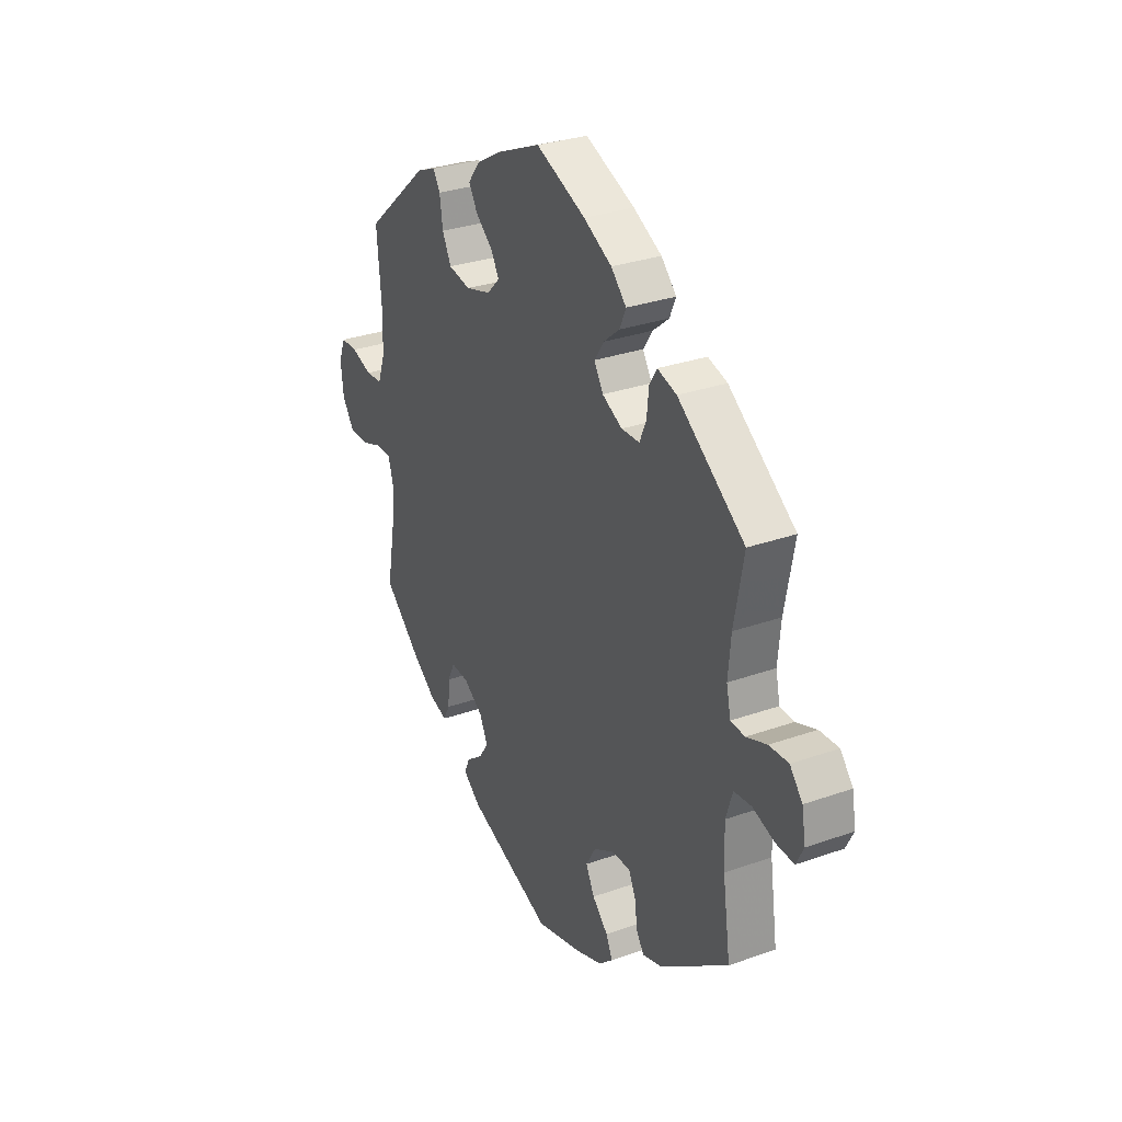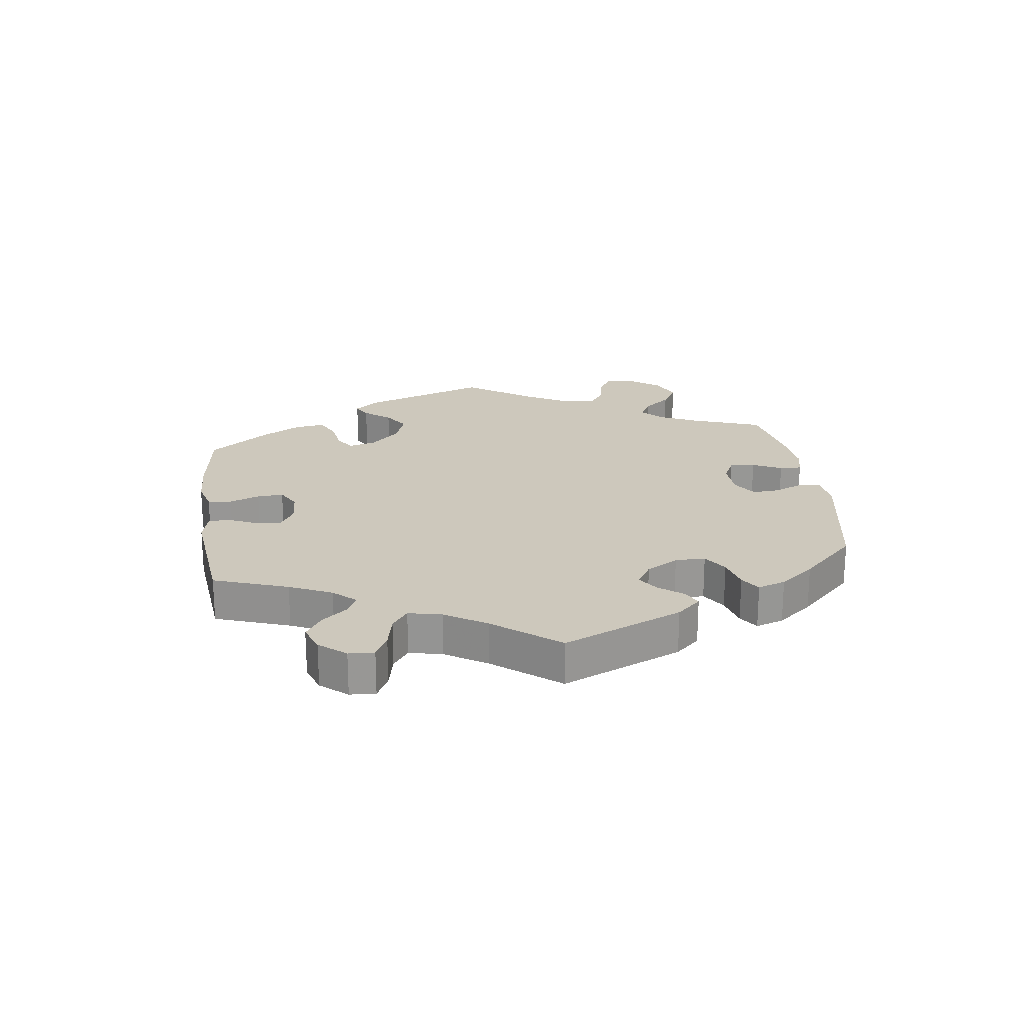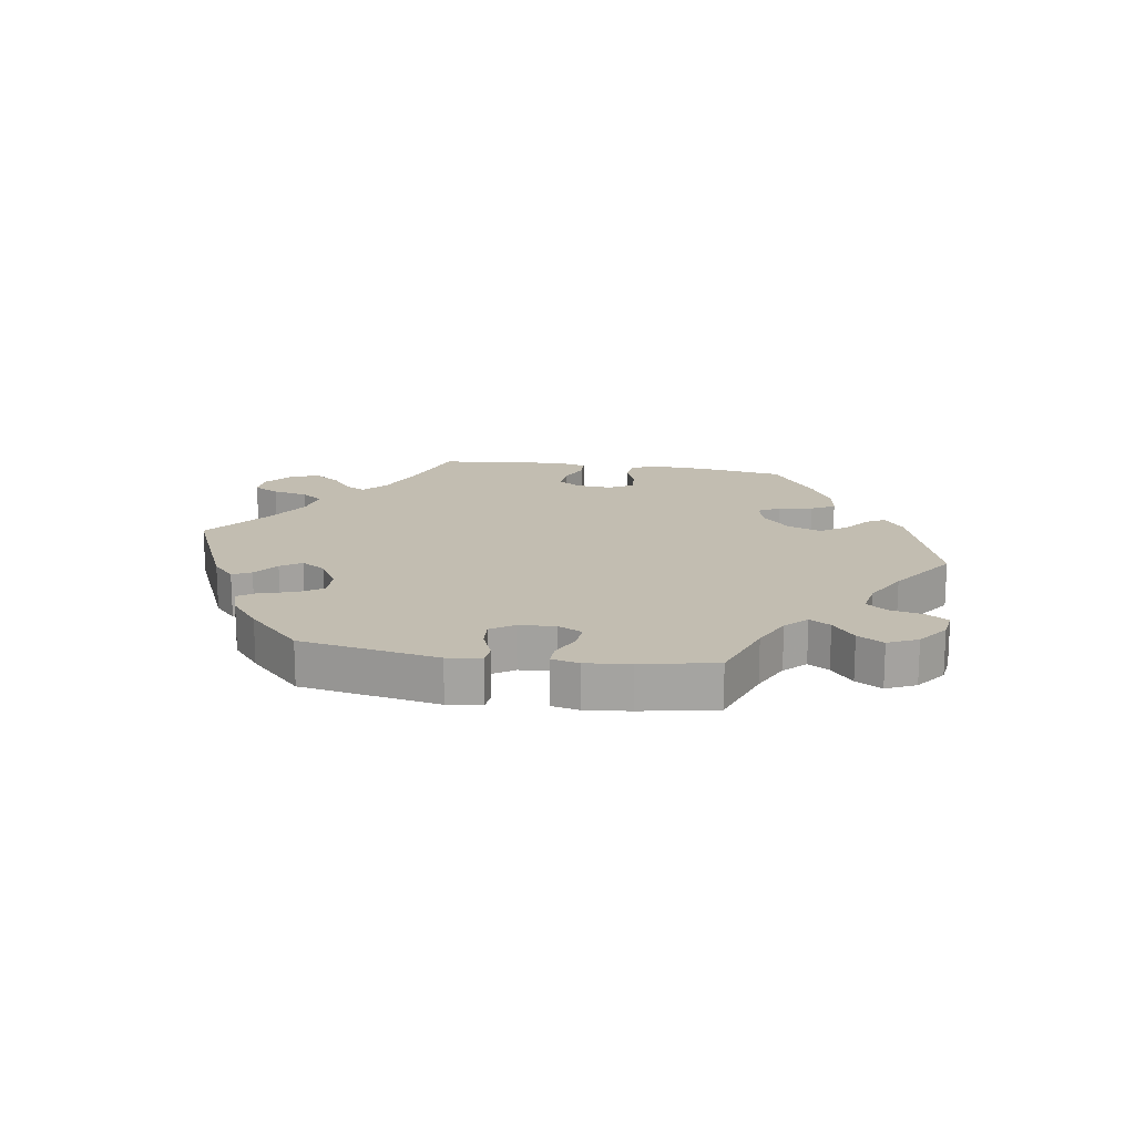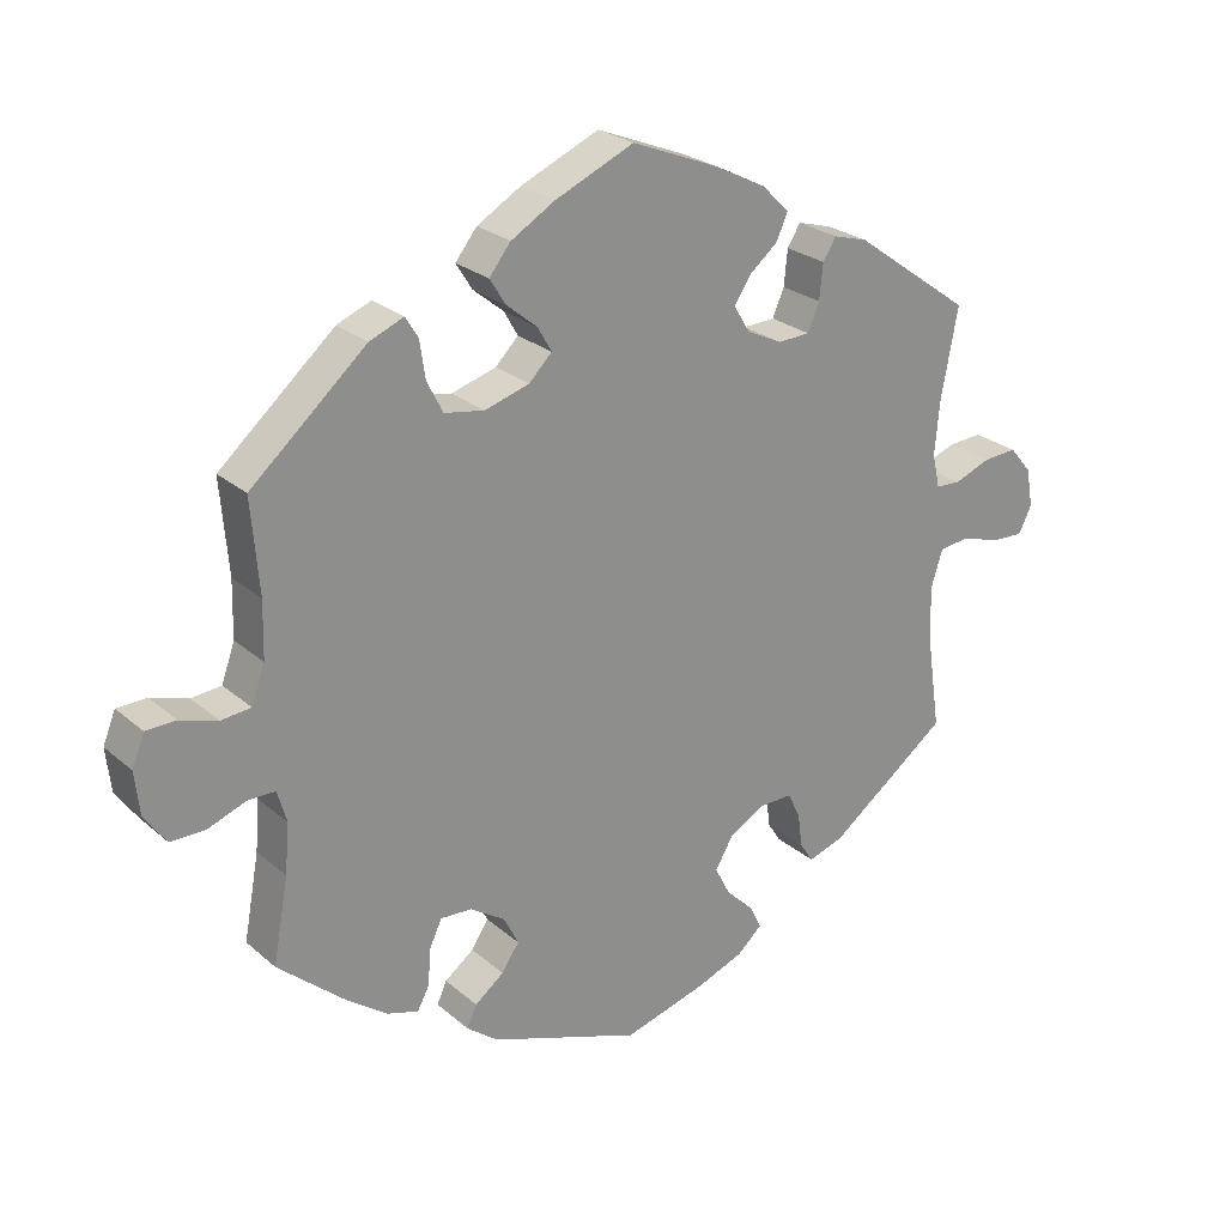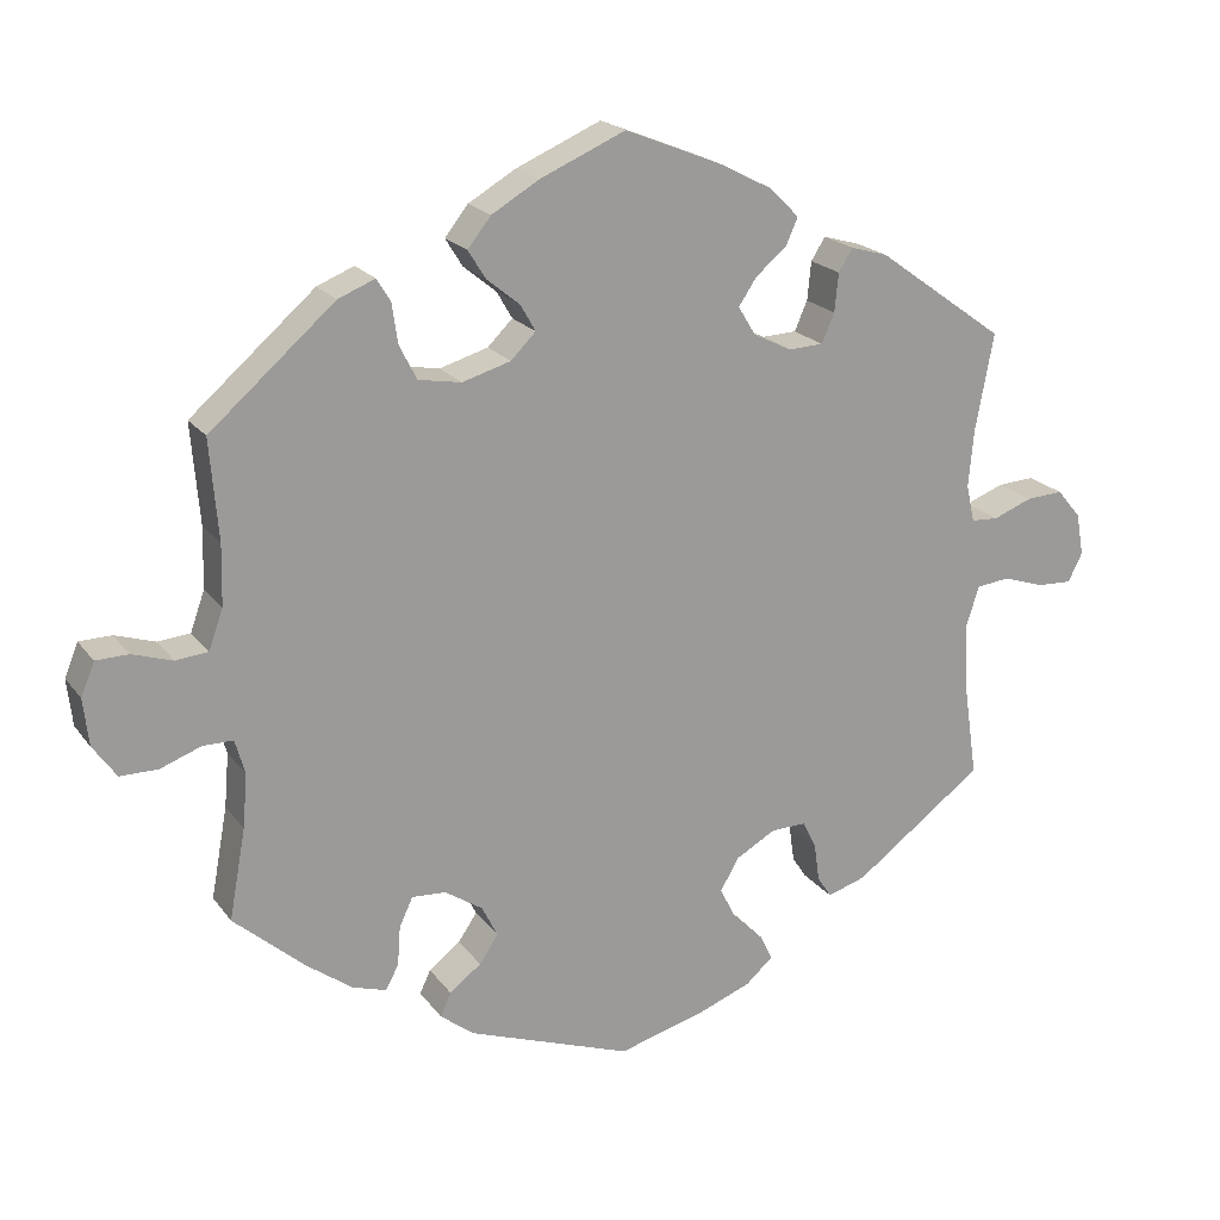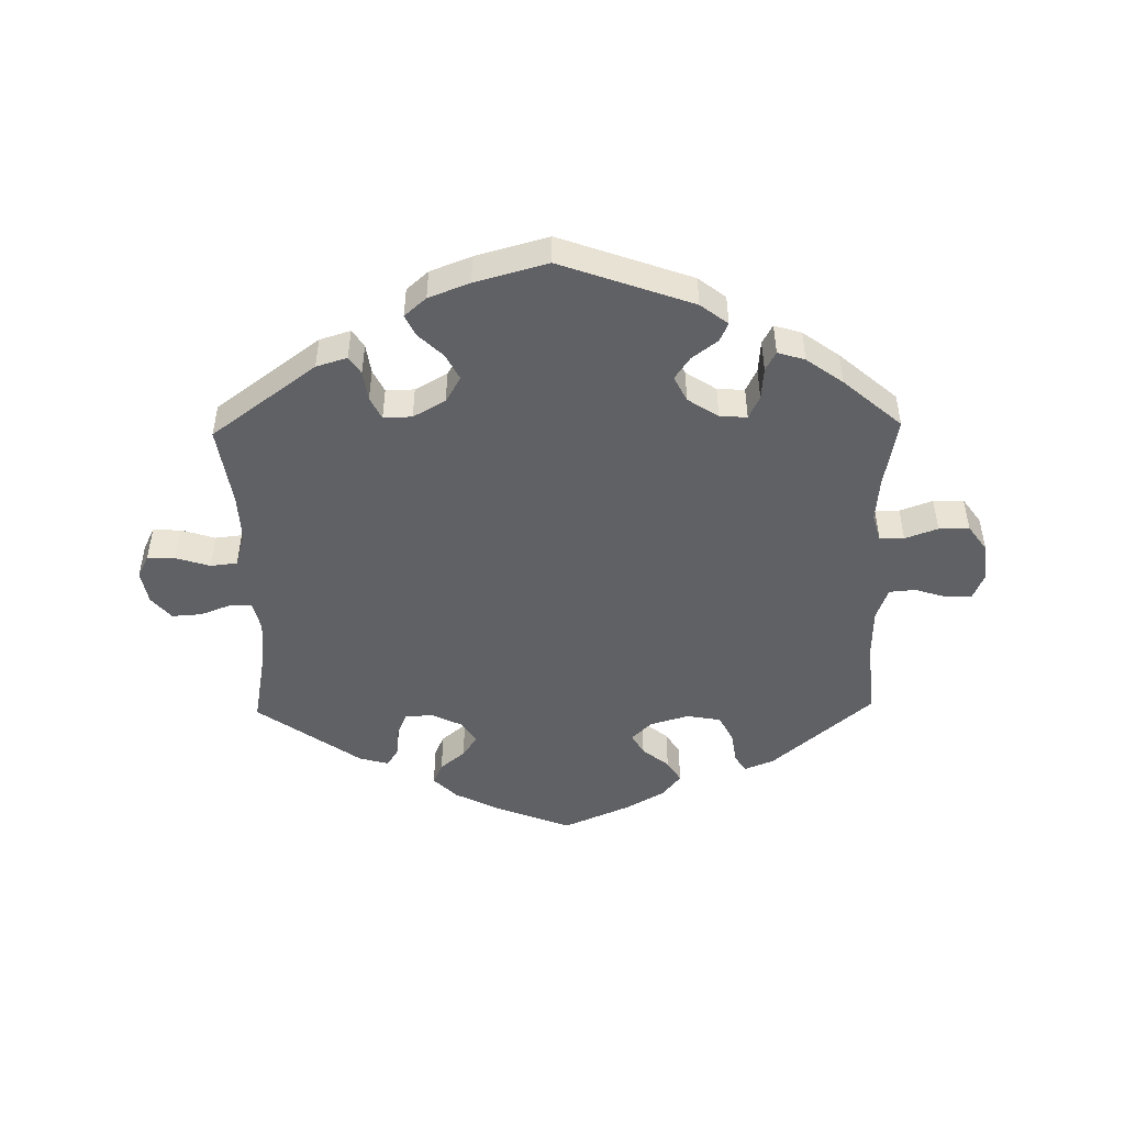
<metadata>
{"format":"obj","ext":"obj","renderer":"f3d","projection":"perspective","resolution":1024,"background":"white","views":[{"elev":30.4,"azim":62.9,"up":"+Z"},{"elev":22.2,"azim":112.3,"up":"+Y"},{"elev":16.8,"azim":-141.0,"up":"+Y"},{"elev":25.2,"azim":-36.5,"up":"+Z"},{"elev":20.1,"azim":-25.7,"up":"+Z"},{"elev":-48.2,"azim":-178.9,"up":"+Y"}]}
</metadata>
<code>
v -0.643 0.07 0.058
v 0.157 0.07 0.387
v -0.686 0.07 0.057
v 0.119 0.07 -0.587
v 0.18 0.07 0.349
v -0.59 0.07 0.041
v 0.206 0.07 -0.494
v -0.528 0.07 0.098
v 0.187 0.07 -0.561
v -0.704 0.07 0.013
v 0.287 0.07 -0.375
v -0.616 0.07 -0.093
v 0.127 0.07 0.569
v 0.537 0.07 -0.31
v 0.222 0.07 0.457
v -0.515 0.07 -0.19
v -0.297 0.07 0.39
v 0.686 0.07 0.039
v 0.537 0.07 0.31
v -0.323 0.07 0.473
v 0.605 0.07 0.074
v -0.153 0.07 0.354
v 0.513 0.07 0.182
v -0.562 0.07 -0.073
v 0.696 0.07 -0.017
v -0.218 0.07 -0.541
v 0 0.07 -0.62
v -0.337 0.07 -0.451
v -0.207 0.07 0.495
v -0.12 0.07 0.387
v -0.509 0.07 -0.119
v 0.181 0.07 0.423
v -0.697 0.07 -0.049
v 0.517 0.07 -0.175
v -0.442 0.07 -0.393
v -0.666 0.07 -0.093
v -0.176 0.07 0.534
v 0.575 0.07 -0.035
v 0.277 0.07 0.326
v -0.253 0.07 -0.331
v -0.537 0.07 -0.31
v -0.249 0.07 -0.475
v 0.299 0.07 0.416
v 0.222 0.07 -0.339
v -0.537 0.07 0.31
v 0.517 0.07 0.056
v 0.269 0.07 -0.338
v 0.364 0.07 -0.438
v -0.316 0.07 -0.366
v 0.514 0.07 -0.094
v 0.313 0.07 -0.454
v -0.217 0.07 0.335
v -0.263 0.07 -0.506
v -0.207 0.07 -0.443
v 0.553 0.07 0.054
v -0.382 0.07 -0.437
v 0.294 0.07 0.365
v 0.166 0.07 -0.455
v 0.506 0.07 0.105
v 0.631 0.07 -0.053
v -0.372 0.07 0.453
v 0.318 0.07 0.446
v 0.223 0.07 -0.529
v 0.231 0.07 0.324
v -0.184 0.07 0.458
v 0.531 0.07 -0.04
v -0 0.07 0.62
v 0.677 0.07 -0.055
v -0.274 0.07 0.345
v -0.547 0.07 0.045
v 0.199 0.07 0.532
v -0.113 0.07 0.571
v 0.238 0.07 0.493
v 0.144 0.07 -0.412
v -0.305 0.07 0.444
v -0.526 0.07 0.178
v -0.182 0.07 -0.406
v 0.169 0.07 -0.369
v -0.32 0.07 -0.419
v -0.203 0.07 -0.364
v -0.522 0.07 -0.073
v 0.367 0.07 0.432
v 0.294 0.07 -0.425
v -0.14 0.07 0.422
v -0.298 0.07 -0.328
v 0.654 0.07 0.077
v -0.643 -0 0.058
v 0.157 -0 0.387
v -0.686 -0 0.057
v 0.119 -0 -0.587
v 0.18 -0 0.349
v -0.59 -0 0.041
v 0.206 -0 -0.494
v -0.528 -0 0.098
v 0.187 -0 -0.561
v -0.704 -0 0.013
v 0.287 -0 -0.375
v -0.616 -0 -0.093
v 0.127 -0 0.569
v 0.537 -0 -0.31
v 0.222 -0 0.457
v -0.515 -0 -0.19
v -0.297 -0 0.39
v 0.686 -0 0.039
v 0.537 -0 0.31
v -0.323 -0 0.473
v 0.605 -0 0.074
v -0.153 -0 0.354
v 0.513 -0 0.182
v -0.562 -0 -0.073
v 0.696 -0 -0.017
v -0.218 -0 -0.541
v 0 -0 -0.62
v -0.337 -0 -0.451
v -0.207 -0 0.495
v -0.12 -0 0.387
v -0.509 -0 -0.119
v 0.181 -0 0.423
v -0.697 -0 -0.049
v 0.517 -0 -0.175
v -0.442 -0 -0.393
v -0.666 -0 -0.093
v -0.176 -0 0.534
v 0.575 -0 -0.035
v 0.277 -0 0.326
v -0.253 -0 -0.331
v -0.537 -0 -0.31
v -0.249 -0 -0.475
v 0.299 -0 0.416
v 0.222 -0 -0.339
v -0.537 -0 0.31
v 0.517 -0 0.056
v 0.269 -0 -0.338
v 0.364 -0 -0.438
v -0.316 -0 -0.366
v 0.514 -0 -0.094
v 0.313 -0 -0.454
v -0.217 -0 0.335
v -0.263 -0 -0.506
v -0.207 -0 -0.443
v 0.553 -0 0.054
v -0.382 -0 -0.437
v 0.294 -0 0.365
v 0.166 -0 -0.455
v 0.506 -0 0.105
v 0.631 -0 -0.053
v -0.372 -0 0.453
v 0.318 -0 0.446
v 0.223 -0 -0.529
v 0.231 -0 0.324
v -0.184 -0 0.458
v 0.531 -0 -0.04
v -0 -0 0.62
v 0.677 -0 -0.055
v -0.274 -0 0.345
v -0.547 -0 0.045
v 0.199 -0 0.532
v -0.113 -0 0.571
v 0.238 -0 0.493
v 0.144 -0 -0.412
v -0.305 -0 0.444
v -0.526 -0 0.178
v -0.182 -0 -0.406
v 0.169 -0 -0.369
v -0.32 -0 -0.419
v -0.203 -0 -0.364
v -0.522 -0 -0.073
v 0.367 -0 0.432
v 0.294 -0 -0.425
v -0.14 -0 0.422
v -0.298 -0 -0.328
v 0.654 -0 0.077
f 76 45 61 20
f 8 76 20 75
f 70 8 75 17
f 10 3 1 6
f 10 6 70
f 33 10 70
f 24 12 36 33
f 81 24 33 70
f 31 81 70 17
f 56 35 41 16
f 49 79 28 56
f 85 49 56 16
f 40 85 16 31
f 26 53 42 54
f 26 54 77
f 27 26 77
f 4 27 77 80
f 58 7 63 9
f 74 58 9 4
f 48 51 83 11
f 34 14 48 11
f 50 34 11 47
f 66 50 47 44
f 25 68 60 38
f 25 38 66
f 18 25 66
f 55 21 86 18
f 46 55 18 66
f 59 46 66 44
f 62 82 19 23
f 57 43 62 23
f 39 57 23 59
f 64 39 59 44
f 71 73 15 32
f 71 32 2
f 13 71 2
f 67 13 2
f 72 67 2 5
f 84 65 29 37
f 30 84 37 72
f 40 31 17 69
f 80 40 69 52
f 74 4 80 52
f 78 74 52 22
f 5 64 44 78
f 30 72 5 78
f 22 30 78
f 106 147 131 162
f 161 106 162 94
f 103 161 94 156
f 92 87 89 96
f 156 92 96
f 156 96 119
f 119 122 98 110
f 156 119 110 167
f 103 156 167 117
f 102 127 121 142
f 142 114 165 135
f 102 142 135 171
f 117 102 171 126
f 140 128 139 112
f 163 140 112
f 163 112 113
f 166 163 113 90
f 95 149 93 144
f 90 95 144 160
f 97 169 137 134
f 97 134 100 120
f 133 97 120 136
f 130 133 136 152
f 124 146 154 111
f 152 124 111
f 152 111 104
f 104 172 107 141
f 152 104 141 132
f 130 152 132 145
f 109 105 168 148
f 109 148 129 143
f 145 109 143 125
f 130 145 125 150
f 118 101 159 157
f 88 118 157
f 88 157 99
f 88 99 153
f 91 88 153 158
f 123 115 151 170
f 158 123 170 116
f 155 103 117 126
f 138 155 126 166
f 138 166 90 160
f 108 138 160 164
f 164 130 150 91
f 164 91 158 116
f 164 116 108
f 61 147 106 20
f 20 106 161 75
f 75 161 103 17
f 17 103 155 69
f 69 155 138 52
f 52 138 108 22
f 22 108 116 30
f 30 116 170 84
f 84 170 151 65
f 65 151 115 29
f 29 115 123 37
f 37 123 158 72
f 72 158 153 67
f 67 153 99 13
f 13 99 157 71
f 71 157 159 73
f 73 159 101 15
f 15 101 118 32
f 32 118 88 2
f 2 88 91 5
f 5 91 150 64
f 64 150 125 39
f 39 125 143 57
f 57 143 129 43
f 43 129 148 62
f 62 148 168 82
f 82 168 105 19
f 19 105 109 23
f 23 109 145 59
f 59 145 132 46
f 46 132 141 55
f 55 141 107 21
f 21 107 172 86
f 86 172 104 18
f 18 104 111 25
f 25 111 154 68
f 68 154 146 60
f 60 146 124 38
f 38 124 152 66
f 66 152 136 50
f 50 136 120 34
f 34 120 100 14
f 14 100 134 48
f 48 134 137 51
f 51 137 169 83
f 83 169 97 11
f 11 97 133 47
f 47 133 130 44
f 44 130 164 78
f 78 164 160 74
f 74 160 144 58
f 58 144 93 7
f 7 93 149 63
f 63 149 95 9
f 9 95 90 4
f 4 90 113 27
f 27 113 112 26
f 26 112 139 53
f 53 139 128 42
f 42 128 140 54
f 54 140 163 77
f 77 163 166 80
f 80 166 126 40
f 40 126 171 85
f 85 171 135 49
f 49 135 165 79
f 79 165 114 28
f 28 114 142 56
f 56 142 121 35
f 35 121 127 41
f 41 127 102 16
f 16 102 117 31
f 31 117 167 81
f 81 167 110 24
f 24 110 98 12
f 12 98 122 36
f 36 122 119 33
f 33 119 96 10
f 10 96 89 3
f 3 89 87 1
f 1 87 92 6
f 6 92 156 70
f 70 156 94 8
f 8 94 162 76
f 76 162 131 45
f 45 131 147 61

</code>
